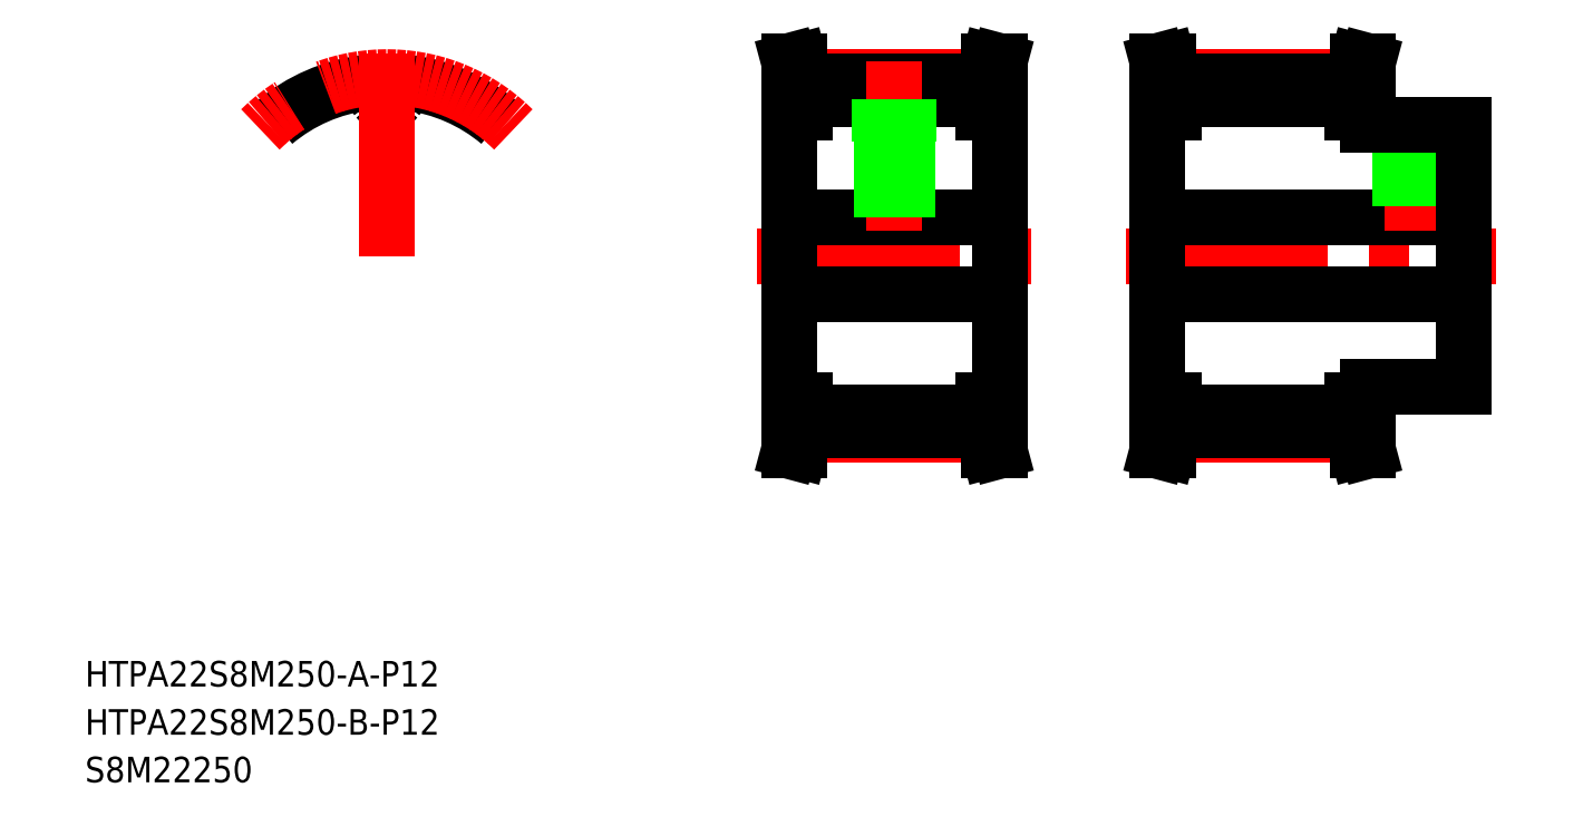
<metadata>
{"format":"dxf","ext":"dxf","renderer":"ezdxf+matplotlib","layout":"modelspace","background":"white","min_lineweight":24,"dpi":150}
</metadata>
<code>
0
SECTION
2
ENTITIES
0
LINE
8
CENTER
10
172.9
20
92.41
30
0
11
230.9
21
92.41
31
0
0
LINE
8
CENTER
10
180.4
20
120.4
30
0
11
208.4
21
120.4
31
0
0
LINE
8
CENTER
10
180.4
20
64.4
30
0
11
208.4
21
64.4
31
0
0
LINE
8
0
10
180.4
20
65.09
30
0
11
208.4
21
65.09
31
0
0
LINE
8
0
10
180.4
20
67.91
30
0
11
208.4
21
67.91
31
0
0
LINE
8
0
10
180.4
20
116.9
30
0
11
208.4
21
116.9
31
0
0
LINE
8
0
10
180.4
20
119.7
30
0
11
208.4
21
119.7
31
0
0
LINE
8
0
10
177.9
20
86.41
30
0
11
225.9
21
86.41
31
0
0
LINE
8
0
10
177.9
20
98.41
30
0
11
225.9
21
98.41
31
0
0
TEXT
8
0
10
10
20
17.45
30
0
40
4
1
HTPA22S8M250-B-P12
0
TEXT
8
0
10
10
20
25
30
0
40
4
1
HTPA22S8M250-A-P12
0
TEXT
8
0
10
10
20
10
30
0
40
4
1
S8M22250
0
LINE
8
CENTER
10
115.2
20
92.41
30
0
11
158.2
21
92.41
31
0
0
LINE
8
CENTER
10
122.7
20
120.4
30
0
11
150.7
21
120.4
31
0
0
LINE
8
CENTER
10
122.7
20
64.4
30
0
11
150.7
21
64.4
31
0
0
LINE
8
0
10
122.7
20
67.91
30
0
11
150.7
21
67.91
31
0
0
LINE
8
0
10
122.7
20
65.09
30
0
11
150.7
21
65.09
31
0
0
LINE
8
0
10
122.7
20
119.7
30
0
11
150.7
21
119.7
31
0
0
LINE
8
0
10
122.7
20
116.9
30
0
11
150.7
21
116.9
31
0
0
LINE
8
0
10
120.2
20
98.41
30
0
11
153.2
21
98.41
31
0
0
LINE
8
0
10
120.2
20
86.41
30
0
11
153.2
21
86.41
31
0
0
LINE
8
CENTER
10
136.7
20
122.9
30
0
11
136.7
21
96.41
31
0
0
LINE
8
0
10
138.3
20
110.4
30
0
11
138.3
21
98.41
31
0
0
LINE
8
0
10
138.7
20
110.4
30
0
11
138.7
21
98.41
31
0
0
LINE
8
0
10
134.7
20
110.4
30
0
11
134.7
21
98.41
31
0
0
LINE
8
0
10
135.1
20
110.4
30
0
11
135.1
21
98.41
31
0
0
LINE
8
0
10
120.2
20
114.9
30
0
11
120.2
21
69.91
31
0
0
LINE
8
0
10
122.7
20
65.09
30
0
11
122.7
21
69.91
31
0
0
LINE
8
0
10
121.1
20
65.3
30
0
11
121.1
21
69.91
31
0
0
LINE
8
0
10
120.2
20
61.91
30
0
11
121.8
21
61.91
31
0
0
LINE
8
0
10
121.8
20
61.91
30
0
11
122.7
21
65.09
31
0
0
LINE
8
0
10
120.2
20
61.91
30
0
11
121.1
21
65.3
31
0
0
LINE
8
0
10
120.2
20
69.91
30
0
11
122.7
21
69.91
31
0
0
LINE
8
0
10
121.1
20
119.5
30
0
11
121.1
21
114.9
31
0
0
LINE
8
0
10
122.7
20
119.7
30
0
11
122.7
21
114.9
31
0
0
LINE
8
0
10
120.2
20
114.9
30
0
11
122.7
21
114.9
31
0
0
LINE
8
0
10
120.2
20
122.9
30
0
11
121.1
21
119.5
31
0
0
LINE
8
0
10
121.8
20
122.9
30
0
11
122.7
21
119.7
31
0
0
LINE
8
0
10
120.2
20
122.9
30
0
11
121.8
21
122.9
31
0
0
LINE
8
0
10
134.4
20
116.9
30
0
11
134.4
21
110.4
31
0
0
LINE
8
0
10
138.9
20
116.9
30
0
11
138.9
21
110.4
31
0
0
LINE
8
0
10
134.4
20
110.4
30
0
11
138.9
21
110.4
31
0
0
LINE
8
0
10
153.2
20
114.9
30
0
11
153.2
21
69.91
31
0
0
LINE
8
0
10
177.9
20
114.9
30
0
11
177.9
21
69.91
31
0
0
LINE
8
0
10
152.3
20
65.3
30
0
11
152.3
21
69.91
31
0
0
LINE
8
0
10
150.7
20
65.09
30
0
11
150.7
21
69.91
31
0
0
LINE
8
0
10
153.2
20
61.91
30
0
11
152.3
21
65.3
31
0
0
LINE
8
0
10
153.2
20
61.91
30
0
11
151.5
21
61.91
31
0
0
LINE
8
0
10
151.5
20
61.91
30
0
11
150.7
21
65.09
31
0
0
LINE
8
0
10
153.2
20
69.91
30
0
11
150.7
21
69.91
31
0
0
LINE
8
0
10
178.8
20
65.3
30
0
11
178.8
21
69.91
31
0
0
LINE
8
0
10
180.4
20
65.09
30
0
11
180.4
21
69.91
31
0
0
LINE
8
0
10
177.9
20
61.91
30
0
11
178.8
21
65.3
31
0
0
LINE
8
0
10
179.5
20
61.91
30
0
11
180.4
21
65.09
31
0
0
LINE
8
0
10
177.9
20
61.91
30
0
11
179.5
21
61.91
31
0
0
LINE
8
0
10
177.9
20
69.91
30
0
11
180.4
21
69.91
31
0
0
LINE
8
0
10
153.2
20
114.9
30
0
11
150.7
21
114.9
31
0
0
LINE
8
0
10
153.2
20
122.9
30
0
11
151.5
21
122.9
31
0
0
LINE
8
0
10
153.2
20
122.9
30
0
11
152.3
21
119.5
31
0
0
LINE
8
0
10
150.7
20
119.7
30
0
11
150.7
21
114.9
31
0
0
LINE
8
0
10
152.3
20
119.5
30
0
11
152.3
21
114.9
31
0
0
LINE
8
0
10
151.5
20
122.9
30
0
11
150.7
21
119.7
31
0
0
LINE
8
0
10
180.4
20
119.7
30
0
11
180.4
21
114.9
31
0
0
LINE
8
0
10
178.8
20
119.5
30
0
11
178.8
21
114.9
31
0
0
LINE
8
0
10
177.9
20
114.9
30
0
11
180.4
21
114.9
31
0
0
LINE
8
0
10
177.9
20
122.9
30
0
11
179.5
21
122.9
31
0
0
LINE
8
0
10
179.5
20
122.9
30
0
11
180.4
21
119.7
31
0
0
LINE
8
0
10
177.9
20
122.9
30
0
11
178.8
21
119.5
31
0
0
LINE
8
CENTER
10
217.9
20
114.9
30
0
11
217.9
21
96.41
31
0
0
LINE
8
0
10
216.3
20
112.9
30
0
11
216.3
21
98.41
31
0
0
LINE
8
0
10
215.9
20
112.9
30
0
11
215.9
21
98.41
31
0
0
LINE
8
0
10
219.5
20
112.9
30
0
11
219.5
21
98.41
31
0
0
LINE
8
0
10
219.9
20
112.9
30
0
11
219.9
21
98.41
31
0
0
LINE
8
0
10
225.9
20
112.9
30
0
11
225.9
21
71.91
31
0
0
LINE
8
0
10
210.9
20
71.91
30
0
11
225.9
21
71.91
31
0
0
LINE
8
0
10
208.4
20
65.09
30
0
11
208.4
21
69.91
31
0
0
LINE
8
0
10
210
20
65.3
30
0
11
210
21
69.91
31
0
0
LINE
8
0
10
210.9
20
61.91
30
0
11
209.2
21
61.91
31
0
0
LINE
8
0
10
210.9
20
61.91
30
0
11
210
21
65.3
31
0
0
LINE
8
0
10
209.2
20
61.91
30
0
11
208.4
21
65.09
31
0
0
LINE
8
0
10
210.9
20
69.91
30
0
11
208.4
21
69.91
31
0
0
LINE
8
0
10
210.9
20
71.91
30
0
11
210.9
21
69.91
31
0
0
LINE
8
0
10
225.9
20
92.41
30
0
11
225.9
21
92.41
31
0
0
LINE
8
0
10
210.9
20
112.9
30
0
11
225.9
21
112.9
31
0
0
LINE
8
0
10
210.9
20
114.9
30
0
11
210.9
21
112.9
31
0
0
LINE
8
0
10
210.9
20
122.9
30
0
11
210
21
119.5
31
0
0
LINE
8
0
10
210.9
20
122.9
30
0
11
209.2
21
122.9
31
0
0
LINE
8
0
10
210.9
20
114.9
30
0
11
208.4
21
114.9
31
0
0
LINE
8
0
10
210
20
119.5
30
0
11
210
21
114.9
31
0
0
LINE
8
0
10
208.4
20
119.7
30
0
11
208.4
21
114.9
31
0
0
LINE
8
0
10
209.2
20
122.9
30
0
11
208.4
21
119.7
31
0
0
LINE
8
0
10
225.9
20
102.7
30
0
11
225.9
21
102.7
31
0
0
ARC
8
0
10
57.25
20
92.41
30
0
40
27.32
50
50
51
82.96
0
ARC
8
0
10
57.25
20
92.41
30
0
40
24.49
50
90
51
92.89
0
ARC
8
0
10
59.85
20
120.3
30
0
40
5.3
50
194.5
51
218.1
0
ARC
8
0
10
55.99
20
117.3
30
0
40
0.4
50
218.1
51
272.9
0
ARC
8
0
10
53.99
20
118.8
30
0
40
0.75
50
14.51
51
97.04
0
ARC
8
0
10
58.5
20
117.3
30
0
40
0.4
50
267.1
51
321.9
0
ARC
8
0
10
60.51
20
118.8
30
0
40
0.75
50
82.96
51
165.5
0
ARC
8
0
10
54.65
20
120.3
30
0
40
5.3
50
321.9
51
345.5
0
ARC
8
0
10
57.25
20
92.41
30
0
40
24.49
50
87.11
51
90
0
ARC
8
0
10
57.25
20
92.41
30
0
40
27.32
50
97.04
51
130
0
ARC
8
CENTER
10
57.25
20
92.41
30
0
40
28.01
50
45
51
135
0
LINE
8
CENTER
10
57.25
20
92.41
30
0
11
57.25
21
124.8
31
0
0
ENDSEC
0
EOF

</code>
